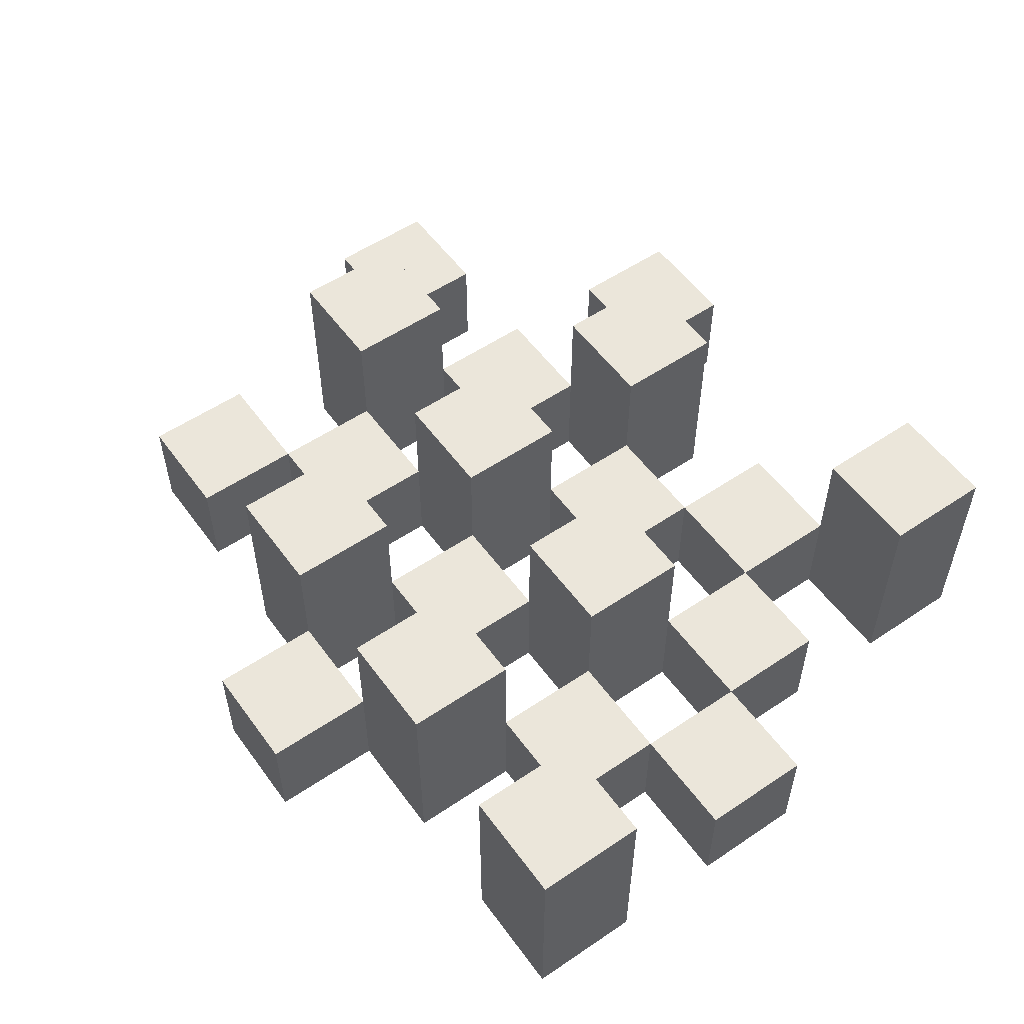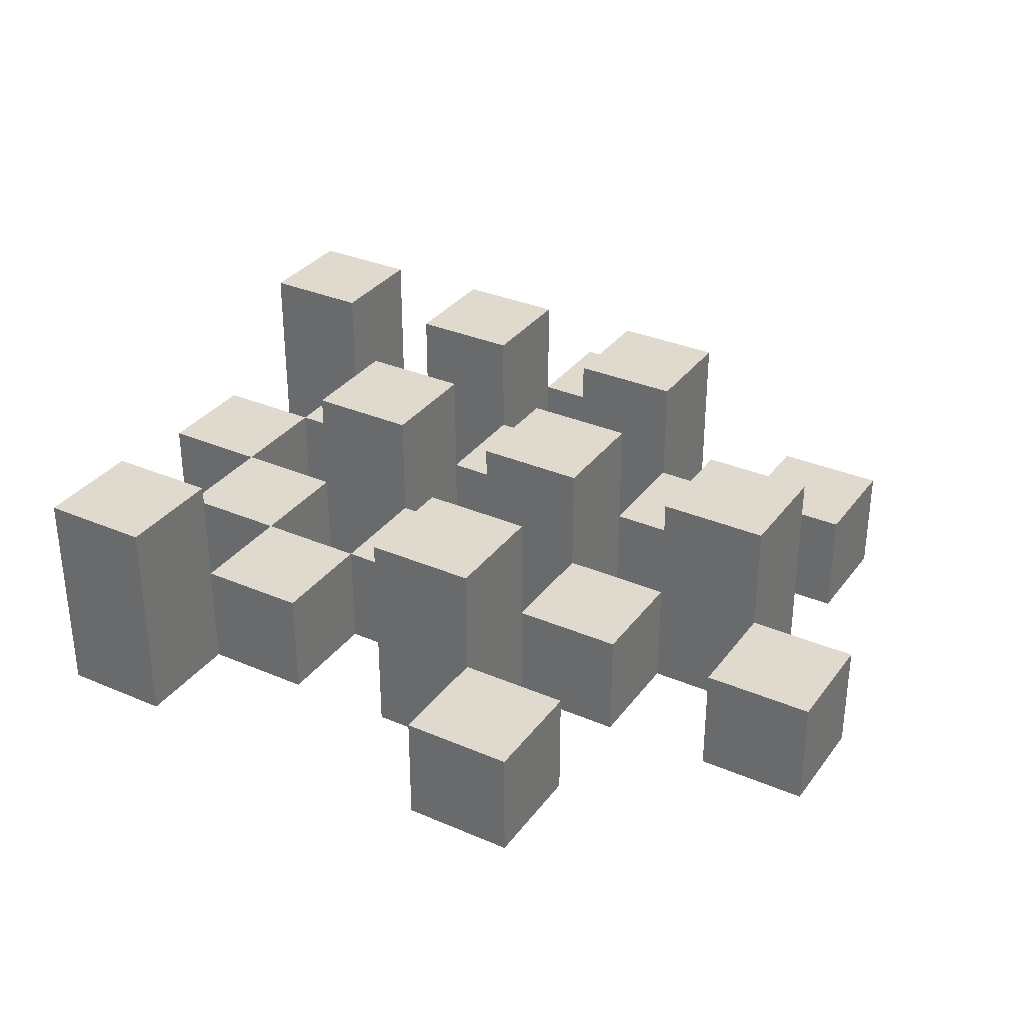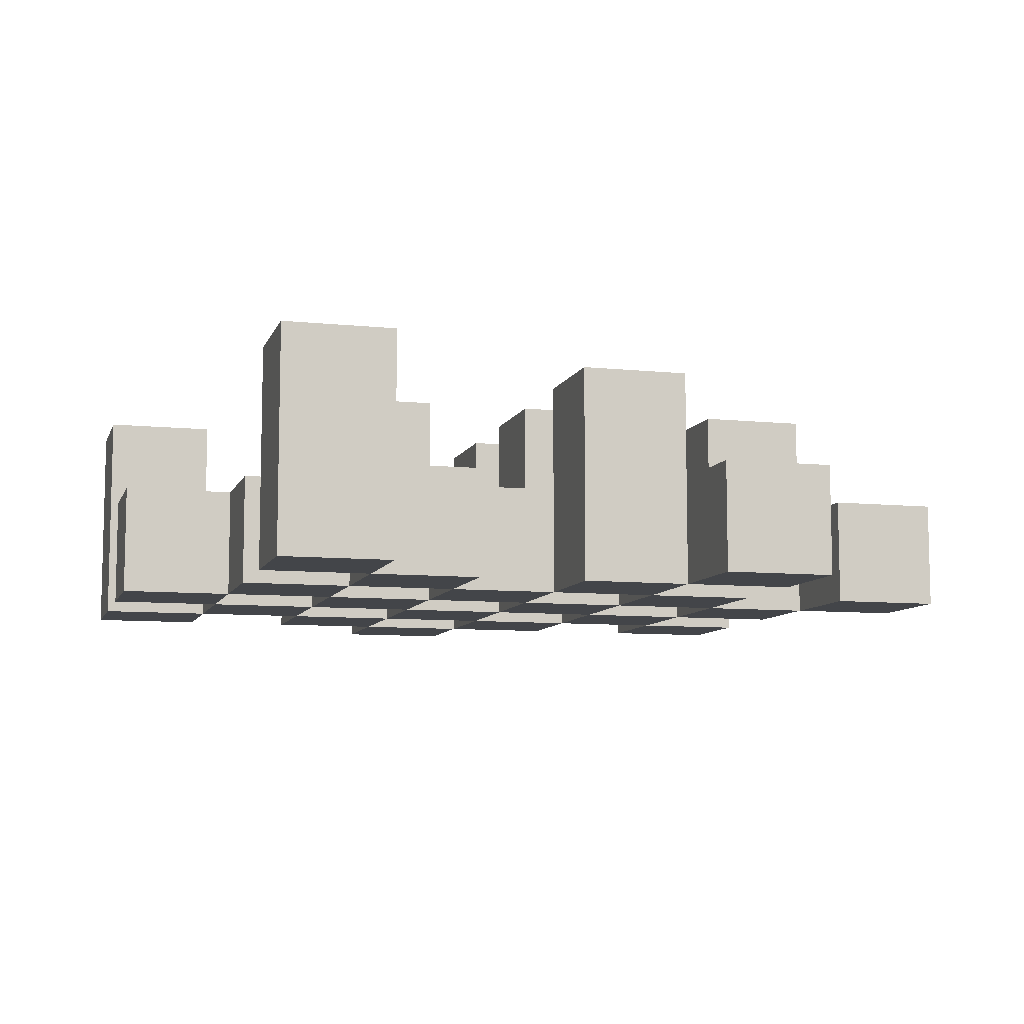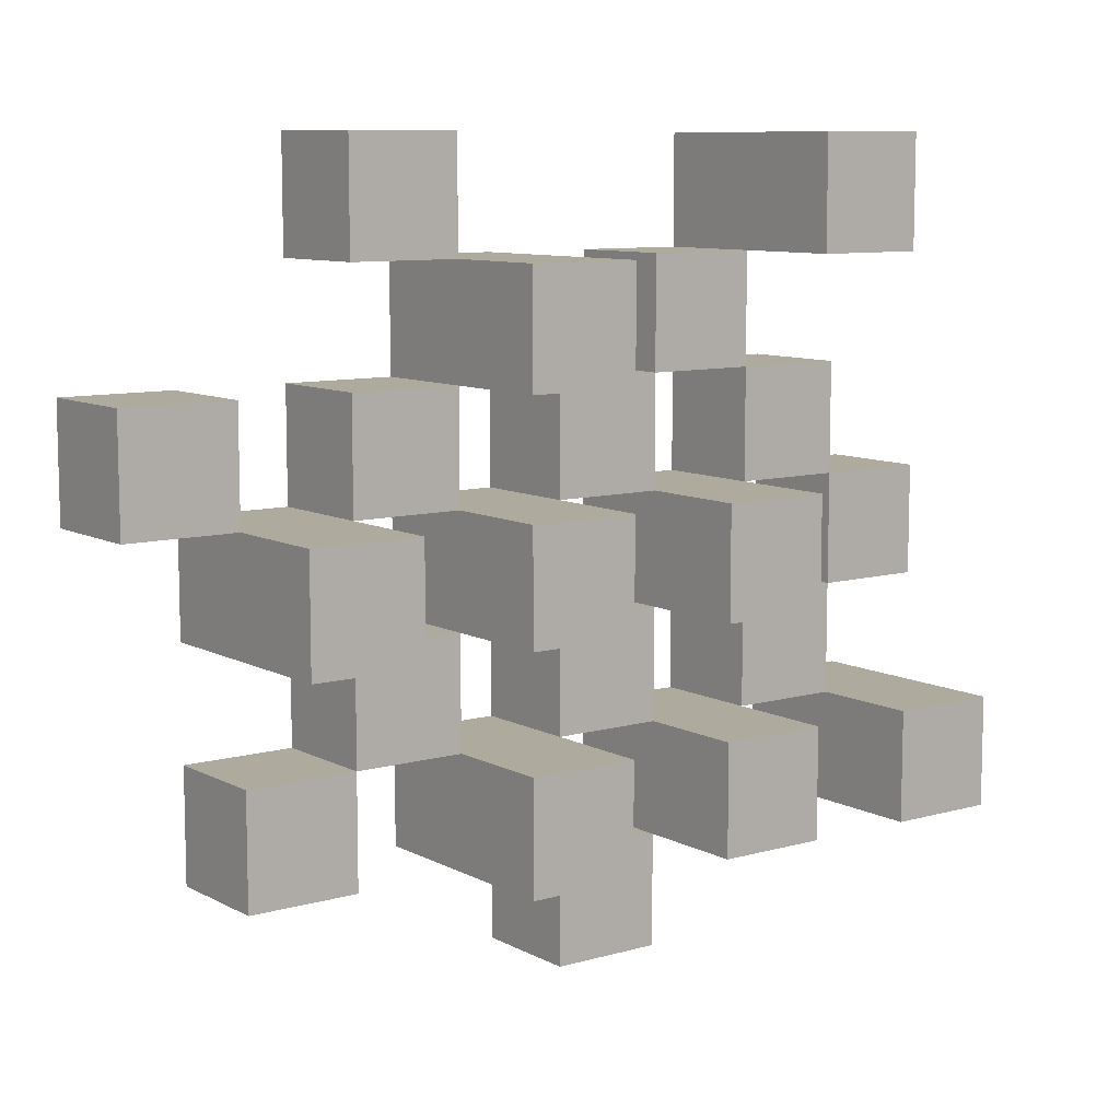
<metadata>
{"format":"obj","ext":"obj","renderer":"f3d","projection":"perspective","resolution":1024,"background":"white","views":[{"elev":54.8,"azim":-125.5,"up":"+Y"},{"elev":32.8,"azim":30.7,"up":"+Y"},{"elev":-8.6,"azim":-15.6,"up":"+Y"},{"elev":9.2,"azim":143.4,"up":"+Z"}]}
</metadata>
<code>
o
v 3.5 0.9 13.9
v 3.5 0.9 13.8
v 3.5 0.9 13.7
v 3.5 0.9 13.6
v 3.5 1 13.9
v 3.5 1 13.8
v 3.5 1.1 13.7
v 3.5 1.1 13.6
v 3.6 0.9 14.2
v 3.6 0.9 14.1
v 3.6 0.9 14
v 3.6 0.9 13.9
v 3.6 0.9 13.8
v 3.6 0.9 13.7
v 3.6 1 14
v 3.6 1 13.9
v 3.6 1 13.8
v 3.6 1 13.7
v 3.6 1.1 14.2
v 3.6 1.1 14.1
v 3.7 0.9 14.1
v 3.7 0.9 14
v 3.7 0.9 13.9
v 3.7 0.9 13.8
v 3.7 0.9 13.7
v 3.7 0.9 13.6
v 3.7 1 14.1
v 3.7 1 14
v 3.7 1 13.9
v 3.7 1 13.8
v 3.7 1 13.7
v 3.7 1.1 13.9
v 3.7 1.1 13.8
v 3.7 1.1 13.7
v 3.7 1.1 13.6
v 3.8 0.9 14
v 3.8 0.9 13.9
v 3.8 0.9 13.8
v 3.8 0.9 13.7
v 3.8 0.9 13.6
v 3.8 0.9 13.5
v 3.8 1 14
v 3.8 1 13.9
v 3.8 1 13.8
v 3.8 1 13.7
v 3.8 1 13.6
v 3.8 1 13.5
v 3.9 0.9 14.1
v 3.9 0.9 14
v 3.9 0.9 13.9
v 3.9 0.9 13.8
v 3.9 0.9 13.7
v 3.9 0.9 13.6
v 3.9 1 14
v 3.9 1 13.9
v 3.9 1 13.8
v 3.9 1 13.7
v 3.9 1 13.6
v 3.9 1.1 14.1
v 3.9 1.1 14
v 3.9 1.1 13.9
v 3.9 1.1 13.8
v 3.9 1.1 13.7
v 3.9 1.1 13.6
v 4 0.9 14.2
v 4 0.9 14.1
v 4 0.9 14
v 4 0.9 13.9
v 4 0.9 13.8
v 4 0.9 13.7
v 4 1 14.2
v 4 1 14.1
v 4 1 14
v 4 1 13.9
v 4 1 13.8
v 4 1 13.7
v 4.1 0.9 13.9
v 4.1 0.9 13.8
v 4.1 0.9 13.7
v 4.1 0.9 13.6
v 4.1 1 13.9
v 4.1 1 13.8
v 4.1 1 13.7
v 4.1 1 13.6
v 4.1 1.1 13.9
v 4.1 1.1 13.8
v 4.2 0.9 14
v 4.2 0.9 13.9
v 4.2 1 14
v 4.2 1 13.9
v 3.6 0.9 13.9
v 3.6 0.9 13.8
v 3.6 0.9 13.7
v 3.6 0.9 13.6
v 3.6 1 13.9
v 3.6 1 13.8
v 3.6 1 13.7
v 3.6 1.1 13.7
v 3.6 1.1 13.6
v 3.7 0.9 14.2
v 3.7 0.9 14.1
v 3.7 0.9 14
v 3.7 0.9 13.9
v 3.7 0.9 13.8
v 3.7 0.9 13.7
v 3.7 1 14.1
v 3.7 1 14
v 3.7 1 13.9
v 3.7 1 13.8
v 3.7 1 13.7
v 3.7 1.1 14.2
v 3.7 1.1 14.1
v 3.8 0.9 14.1
v 3.8 0.9 14
v 3.8 0.9 13.9
v 3.8 0.9 13.8
v 3.8 0.9 13.7
v 3.8 0.9 13.6
v 3.8 1 14.1
v 3.8 1 14
v 3.8 1 13.9
v 3.8 1 13.8
v 3.8 1 13.7
v 3.8 1 13.6
v 3.8 1.1 13.9
v 3.8 1.1 13.8
v 3.8 1.1 13.7
v 3.8 1.1 13.6
v 3.9 0.9 14
v 3.9 0.9 13.9
v 3.9 0.9 13.8
v 3.9 0.9 13.7
v 3.9 0.9 13.6
v 3.9 0.9 13.5
v 3.9 1 14
v 3.9 1 13.9
v 3.9 1 13.8
v 3.9 1 13.7
v 3.9 1 13.6
v 3.9 1 13.5
v 4 0.9 14.1
v 4 0.9 14
v 4 0.9 13.9
v 4 0.9 13.8
v 4 0.9 13.7
v 4 0.9 13.6
v 4 1 14.1
v 4 1 14
v 4 1 13.9
v 4 1 13.8
v 4 1 13.7
v 4 1.1 14.1
v 4 1.1 14
v 4 1.1 13.9
v 4 1.1 13.8
v 4 1.1 13.7
v 4 1.1 13.6
v 4.1 0.9 14.2
v 4.1 0.9 14.1
v 4.1 0.9 14
v 4.1 0.9 13.9
v 4.1 0.9 13.8
v 4.1 0.9 13.7
v 4.1 1 14.2
v 4.1 1 14.1
v 4.1 1 14
v 4.1 1 13.9
v 4.1 1 13.8
v 4.1 1 13.7
v 4.2 0.9 13.9
v 4.2 0.9 13.8
v 4.2 0.9 13.7
v 4.2 0.9 13.6
v 4.2 1 13.9
v 4.2 1 13.7
v 4.2 1 13.6
v 4.2 1.1 13.9
v 4.2 1.1 13.8
v 4.3 0.9 14
v 4.3 0.9 13.9
v 4.3 1 14
v 4.3 1 13.9
v 3.6 0.9 14.2
v 3.6 1.1 14.2
v 3.7 0.9 14.2
v 3.7 1.1 14.2
v 4 0.9 14.2
v 4 1 14.2
v 4.1 0.9 14.2
v 4.1 1 14.2
v 3.7 0.9 14.1
v 3.7 1 14.1
v 3.8 0.9 14.1
v 3.8 1 14.1
v 3.9 0.9 14.1
v 3.9 1.1 14.1
v 4 0.9 14.1
v 4 1 14.1
v 4 1.1 14.1
v 3.6 0.9 14
v 3.6 1 14
v 3.7 0.9 14
v 3.7 1 14
v 3.8 0.9 14
v 3.8 1 14
v 3.9 0.9 14
v 3.9 1 14
v 4 0.9 14
v 4 1 14
v 4.1 0.9 14
v 4.1 1 14
v 4.2 0.9 14
v 4.2 1 14
v 4.3 0.9 14
v 4.3 1 14
v 3.5 0.9 13.9
v 3.5 1 13.9
v 3.6 0.9 13.9
v 3.6 1 13.9
v 3.7 0.9 13.9
v 3.7 1 13.9
v 3.7 1.1 13.9
v 3.8 0.9 13.9
v 3.8 1 13.9
v 3.8 1.1 13.9
v 3.9 0.9 13.9
v 3.9 1 13.9
v 3.9 1.1 13.9
v 4 0.9 13.9
v 4 1 13.9
v 4 1.1 13.9
v 4.1 0.9 13.9
v 4.1 1 13.9
v 4.1 1.1 13.9
v 4.2 0.9 13.9
v 4.2 1 13.9
v 4.2 1.1 13.9
v 3.6 0.9 13.8
v 3.6 1 13.8
v 3.7 0.9 13.8
v 3.7 1 13.8
v 3.8 0.9 13.8
v 3.8 1 13.8
v 3.9 0.9 13.8
v 3.9 1 13.8
v 4 0.9 13.8
v 4 1 13.8
v 4.1 0.9 13.8
v 4.1 1 13.8
v 3.5 0.9 13.7
v 3.5 1.1 13.7
v 3.6 0.9 13.7
v 3.6 1 13.7
v 3.6 1.1 13.7
v 3.7 0.9 13.7
v 3.7 1 13.7
v 3.7 1.1 13.7
v 3.8 0.9 13.7
v 3.8 1 13.7
v 3.8 1.1 13.7
v 3.9 0.9 13.7
v 3.9 1 13.7
v 3.9 1.1 13.7
v 4 0.9 13.7
v 4 1 13.7
v 4 1.1 13.7
v 4.1 0.9 13.7
v 4.1 1 13.7
v 4.2 0.9 13.7
v 4.2 1 13.7
v 3.8 0.9 13.6
v 3.8 1 13.6
v 3.9 0.9 13.6
v 3.9 1 13.6
v 3.6 0.9 14.1
v 3.6 1.1 14.1
v 3.7 0.9 14.1
v 3.7 1 14.1
v 3.7 1.1 14.1
v 4 0.9 14.1
v 4 1 14.1
v 4.1 0.9 14.1
v 4.1 1 14.1
v 3.7 0.9 14
v 3.7 1 14
v 3.8 0.9 14
v 3.8 1 14
v 3.9 0.9 14
v 3.9 1 14
v 3.9 1.1 14
v 4 0.9 14
v 4 1 14
v 4 1.1 14
v 3.6 0.9 13.9
v 3.6 1 13.9
v 3.7 0.9 13.9
v 3.7 1 13.9
v 3.8 0.9 13.9
v 3.8 1 13.9
v 3.9 0.9 13.9
v 3.9 1 13.9
v 4 0.9 13.9
v 4 1 13.9
v 4.1 0.9 13.9
v 4.1 1 13.9
v 4.2 0.9 13.9
v 4.2 1 13.9
v 4.3 0.9 13.9
v 4.3 1 13.9
v 3.5 0.9 13.8
v 3.5 1 13.8
v 3.6 0.9 13.8
v 3.6 1 13.8
v 3.7 0.9 13.8
v 3.7 1 13.8
v 3.7 1.1 13.8
v 3.8 0.9 13.8
v 3.8 1 13.8
v 3.8 1.1 13.8
v 3.9 0.9 13.8
v 3.9 1 13.8
v 3.9 1.1 13.8
v 4 0.9 13.8
v 4 1 13.8
v 4 1.1 13.8
v 4.1 0.9 13.8
v 4.1 1 13.8
v 4.1 1.1 13.8
v 4.2 0.9 13.8
v 4.2 1.1 13.8
v 3.6 0.9 13.7
v 3.6 1 13.7
v 3.7 0.9 13.7
v 3.7 1 13.7
v 3.8 0.9 13.7
v 3.8 1 13.7
v 3.9 0.9 13.7
v 3.9 1 13.7
v 4 0.9 13.7
v 4 1 13.7
v 4.1 0.9 13.7
v 4.1 1 13.7
v 3.5 0.9 13.6
v 3.5 1.1 13.6
v 3.6 0.9 13.6
v 3.6 1.1 13.6
v 3.7 0.9 13.6
v 3.7 1.1 13.6
v 3.8 0.9 13.6
v 3.8 1 13.6
v 3.8 1.1 13.6
v 3.9 0.9 13.6
v 3.9 1 13.6
v 3.9 1.1 13.6
v 4 0.9 13.6
v 4 1.1 13.6
v 4.1 0.9 13.6
v 4.1 1 13.6
v 4.2 0.9 13.6
v 4.2 1 13.6
v 3.8 0.9 13.5
v 3.8 1 13.5
v 3.9 0.9 13.5
v 3.9 1 13.5
v 3.6 0.9 14.2
v 3.7 0.9 14.2
v 4 0.9 14.2
v 4.1 0.9 14.2
v 3.6 0.9 14.1
v 3.7 0.9 14.1
v 3.8 0.9 14.1
v 3.9 0.9 14.1
v 4 0.9 14.1
v 4.1 0.9 14.1
v 3.6 0.9 14
v 3.7 0.9 14
v 3.8 0.9 14
v 3.9 0.9 14
v 4 0.9 14
v 4.1 0.9 14
v 4.2 0.9 14
v 4.3 0.9 14
v 3.5 0.9 13.9
v 3.6 0.9 13.9
v 3.7 0.9 13.9
v 3.8 0.9 13.9
v 3.9 0.9 13.9
v 4 0.9 13.9
v 4.1 0.9 13.9
v 4.2 0.9 13.9
v 4.3 0.9 13.9
v 3.5 0.9 13.8
v 3.6 0.9 13.8
v 3.7 0.9 13.8
v 3.8 0.9 13.8
v 3.9 0.9 13.8
v 4 0.9 13.8
v 4.1 0.9 13.8
v 4.2 0.9 13.8
v 3.5 0.9 13.7
v 3.6 0.9 13.7
v 3.7 0.9 13.7
v 3.8 0.9 13.7
v 3.9 0.9 13.7
v 4 0.9 13.7
v 4.1 0.9 13.7
v 4.2 0.9 13.7
v 3.5 0.9 13.6
v 3.6 0.9 13.6
v 3.7 0.9 13.6
v 3.8 0.9 13.6
v 3.9 0.9 13.6
v 4 0.9 13.6
v 4.1 0.9 13.6
v 4.2 0.9 13.6
v 3.8 0.9 13.5
v 3.9 0.9 13.5
v 4 1 14.2
v 4.1 1 14.2
v 3.7 1 14.1
v 3.8 1 14.1
v 4 1 14.1
v 4.1 1 14.1
v 3.6 1 14
v 3.7 1 14
v 3.8 1 14
v 3.9 1 14
v 4 1 14
v 4.1 1 14
v 4.2 1 14
v 4.3 1 14
v 3.5 1 13.9
v 3.6 1 13.9
v 3.7 1 13.9
v 3.8 1 13.9
v 3.9 1 13.9
v 4 1 13.9
v 4.1 1 13.9
v 4.2 1 13.9
v 4.3 1 13.9
v 3.5 1 13.8
v 3.6 1 13.8
v 3.7 1 13.8
v 3.8 1 13.8
v 3.9 1 13.8
v 4 1 13.8
v 4.1 1 13.8
v 3.6 1 13.7
v 3.7 1 13.7
v 3.8 1 13.7
v 3.9 1 13.7
v 4 1 13.7
v 4.1 1 13.7
v 4.2 1 13.7
v 3.8 1 13.6
v 3.9 1 13.6
v 4.1 1 13.6
v 4.2 1 13.6
v 3.8 1 13.5
v 3.9 1 13.5
v 3.6 1.1 14.2
v 3.7 1.1 14.2
v 3.6 1.1 14.1
v 3.7 1.1 14.1
v 3.9 1.1 14.1
v 4 1.1 14.1
v 3.9 1.1 14
v 4 1.1 14
v 3.7 1.1 13.9
v 3.8 1.1 13.9
v 3.9 1.1 13.9
v 4 1.1 13.9
v 4.1 1.1 13.9
v 4.2 1.1 13.9
v 3.7 1.1 13.8
v 3.8 1.1 13.8
v 3.9 1.1 13.8
v 4 1.1 13.8
v 4.1 1.1 13.8
v 4.2 1.1 13.8
v 3.5 1.1 13.7
v 3.6 1.1 13.7
v 3.7 1.1 13.7
v 3.8 1.1 13.7
v 3.9 1.1 13.7
v 4 1.1 13.7
v 3.5 1.1 13.6
v 3.6 1.1 13.6
v 3.7 1.1 13.6
v 3.8 1.1 13.6
v 3.9 1.1 13.6
v 4 1.1 13.6
f 5 2 1
f 6 2 5
f 7 4 3
f 8 4 7
f 15 12 11
f 16 12 15
f 17 14 13
f 18 14 17
f 19 10 9
f 20 10 19
f 27 22 21
f 28 22 27
f 29 24 23
f 30 24 29
f 31 26 25
f 32 30 29
f 33 30 32
f 34 26 31
f 35 26 34
f 42 37 36
f 43 37 42
f 44 39 38
f 45 39 44
f 46 41 40
f 47 41 46
f 54 49 48
f 55 51 50
f 56 51 55
f 57 53 52
f 58 53 57
f 59 54 48
f 60 54 59
f 61 56 55
f 62 56 61
f 63 58 57
f 64 58 63
f 71 66 65
f 72 66 71
f 73 68 67
f 74 68 73
f 75 70 69
f 76 70 75
f 81 78 77
f 82 78 81
f 83 80 79
f 84 80 83
f 85 82 81
f 86 82 85
f 89 88 87
f 90 88 89
f 91 92 95
f 95 92 96
f 93 94 97
f 97 94 98
f 98 94 99
f 100 101 106
f 102 103 107
f 107 103 108
f 104 105 109
f 109 105 110
f 100 106 111
f 111 106 112
f 113 114 119
f 119 114 120
f 115 116 121
f 121 116 122
f 117 118 123
f 123 118 124
f 121 122 125
f 125 122 126
f 123 124 127
f 127 124 128
f 129 130 135
f 135 130 136
f 131 132 137
f 137 132 138
f 133 134 139
f 139 134 140
f 141 142 147
f 147 142 148
f 143 144 149
f 149 144 150
f 145 146 151
f 147 148 152
f 152 148 153
f 149 150 154
f 154 150 155
f 151 146 156
f 156 146 157
f 158 159 164
f 164 159 165
f 160 161 166
f 166 161 167
f 162 163 168
f 168 163 169
f 170 171 174
f 172 173 175
f 175 173 176
f 174 171 177
f 177 171 178
f 179 180 181
f 181 180 182
f 185 184 183
f 186 184 185
f 189 188 187
f 190 188 189
f 193 192 191
f 194 192 193
f 197 196 195
f 198 196 197
f 199 196 198
f 202 201 200
f 203 201 202
f 206 205 204
f 207 205 206
f 210 209 208
f 211 209 210
f 214 213 212
f 215 213 214
f 218 217 216
f 219 217 218
f 223 221 220
f 223 222 221
f 224 222 223
f 225 222 224
f 229 227 226
f 229 228 227
f 230 228 229
f 231 228 230
f 235 233 232
f 235 234 233
f 236 234 235
f 237 234 236
f 240 239 238
f 241 239 240
f 244 243 242
f 245 243 244
f 248 247 246
f 249 247 248
f 252 251 250
f 253 251 252
f 254 251 253
f 258 256 255
f 258 257 256
f 259 257 258
f 260 257 259
f 264 262 261
f 264 263 262
f 265 263 264
f 266 263 265
f 269 268 267
f 270 268 269
f 273 272 271
f 274 272 273
f 275 276 277
f 277 276 278
f 278 276 279
f 280 281 282
f 282 281 283
f 284 285 286
f 286 285 287
f 288 289 291
f 289 290 291
f 291 290 292
f 292 290 293
f 294 295 296
f 296 295 297
f 298 299 300
f 300 299 301
f 302 303 304
f 304 303 305
f 306 307 308
f 308 307 309
f 310 311 312
f 312 311 313
f 314 315 317
f 315 316 317
f 317 316 318
f 318 316 319
f 320 321 323
f 321 322 323
f 323 322 324
f 324 322 325
f 326 327 329
f 327 328 329
f 329 328 330
f 331 332 333
f 333 332 334
f 335 336 337
f 337 336 338
f 339 340 341
f 341 340 342
f 343 344 345
f 345 344 346
f 347 348 349
f 349 348 350
f 350 348 351
f 352 353 355
f 353 354 355
f 355 354 356
f 357 358 359
f 359 358 360
f 361 362 363
f 363 362 364
f 369 366 365
f 370 366 369
f 373 368 367
f 374 368 373
f 376 371 370
f 377 371 376
f 378 373 372
f 379 373 378
f 384 376 375
f 385 376 384
f 386 378 377
f 387 378 386
f 388 380 379
f 389 380 388
f 390 382 381
f 391 382 390
f 392 384 383
f 393 384 392
f 394 386 385
f 395 386 394
f 396 388 387
f 397 388 396
f 398 390 389
f 399 390 398
f 401 394 393
f 402 394 401
f 403 396 395
f 404 396 403
f 405 398 397
f 406 398 405
f 408 401 400
f 409 401 408
f 410 403 402
f 411 403 410
f 412 405 404
f 413 405 412
f 414 407 406
f 415 407 414
f 416 412 411
f 417 412 416
f 418 419 422
f 422 419 423
f 420 421 425
f 425 421 426
f 424 425 433
f 433 425 434
f 426 427 435
f 435 427 436
f 428 429 437
f 437 429 438
f 430 431 439
f 439 431 440
f 432 433 441
f 441 433 442
f 442 443 448
f 448 443 449
f 444 445 450
f 450 445 451
f 446 447 452
f 452 447 453
f 453 454 457
f 457 454 458
f 455 456 459
f 459 456 460
f 461 462 463
f 463 462 464
f 465 466 467
f 467 466 468
f 469 470 475
f 475 470 476
f 471 472 477
f 477 472 478
f 473 474 479
f 479 474 480
f 481 482 487
f 487 482 488
f 483 484 489
f 489 484 490
f 485 486 491
f 491 486 492

</code>
